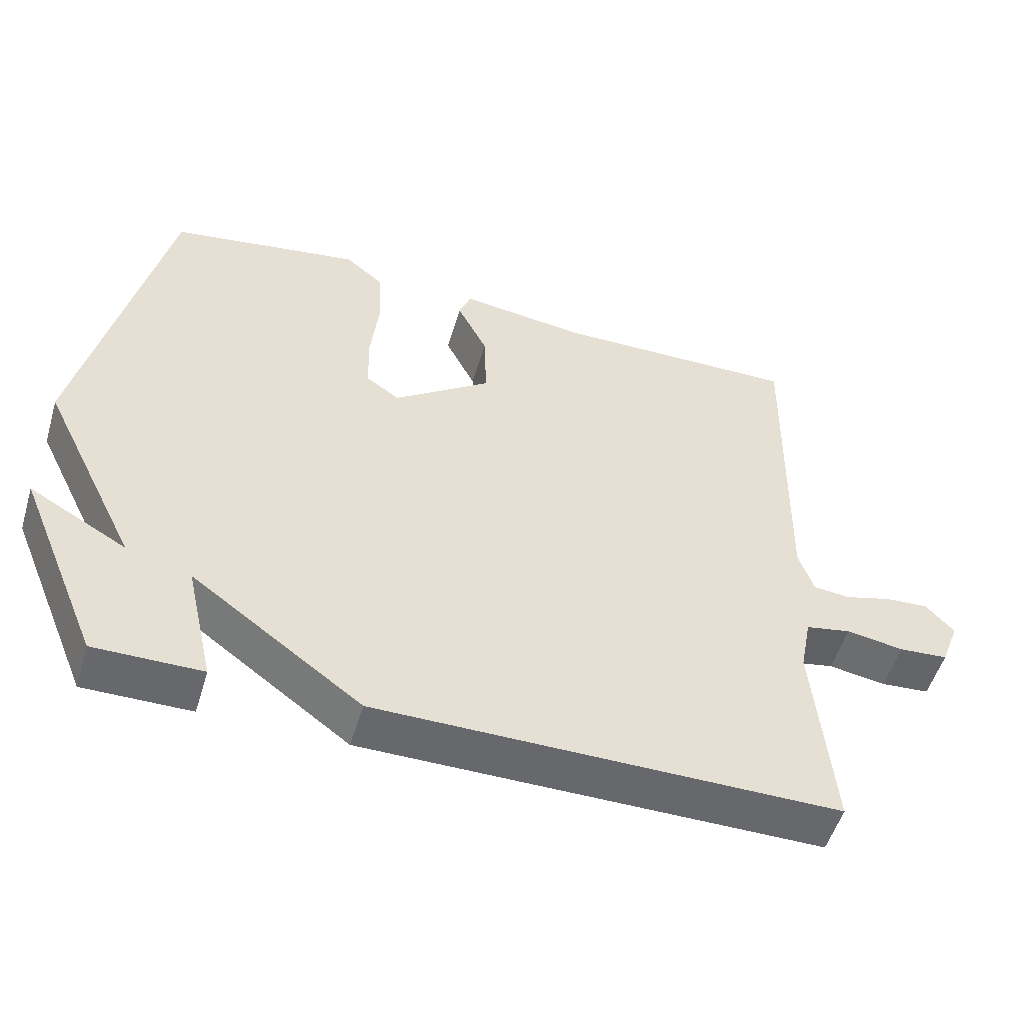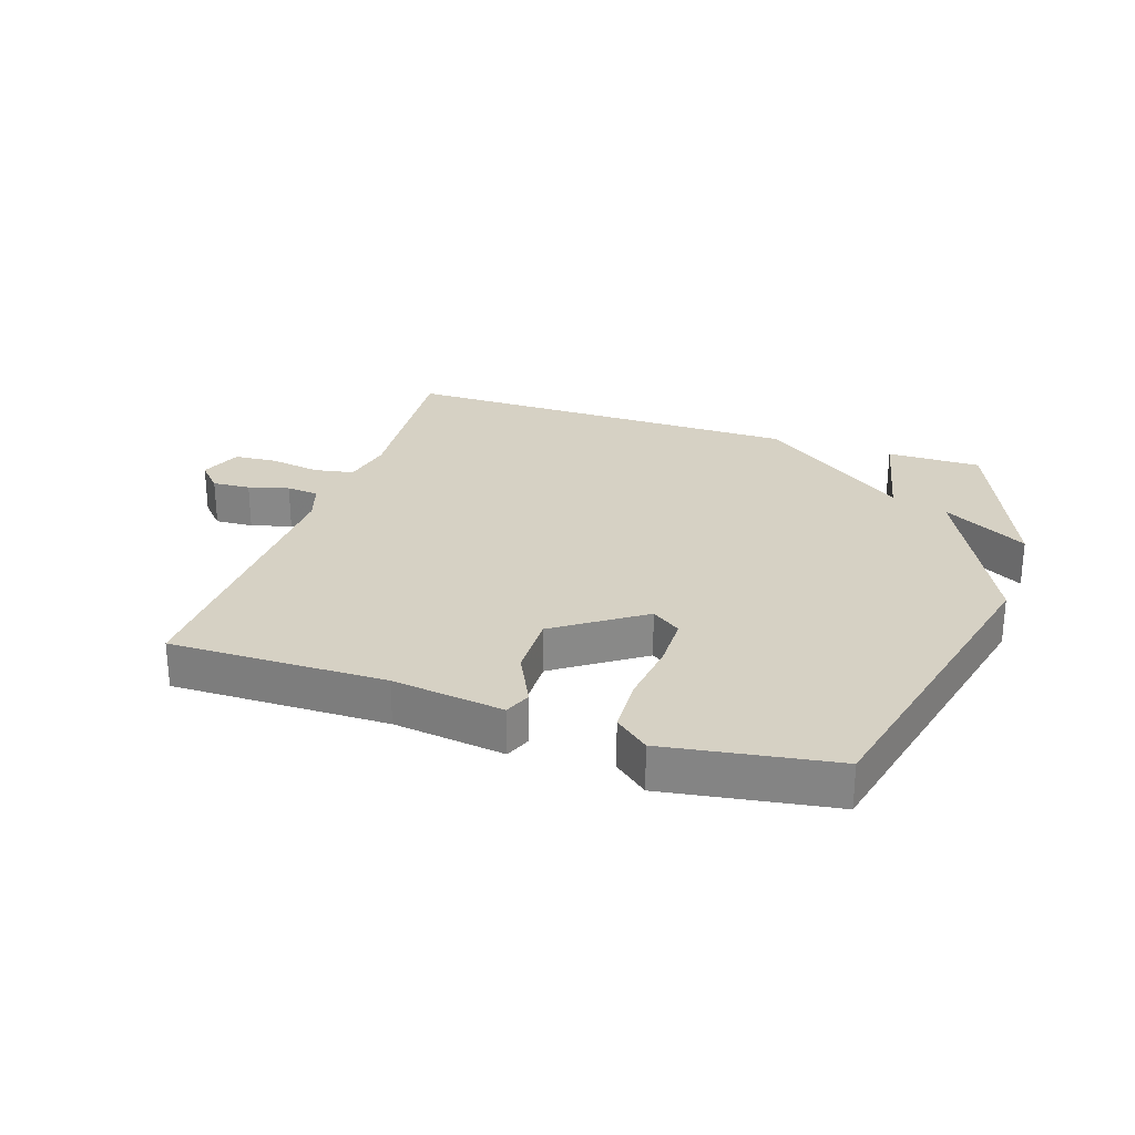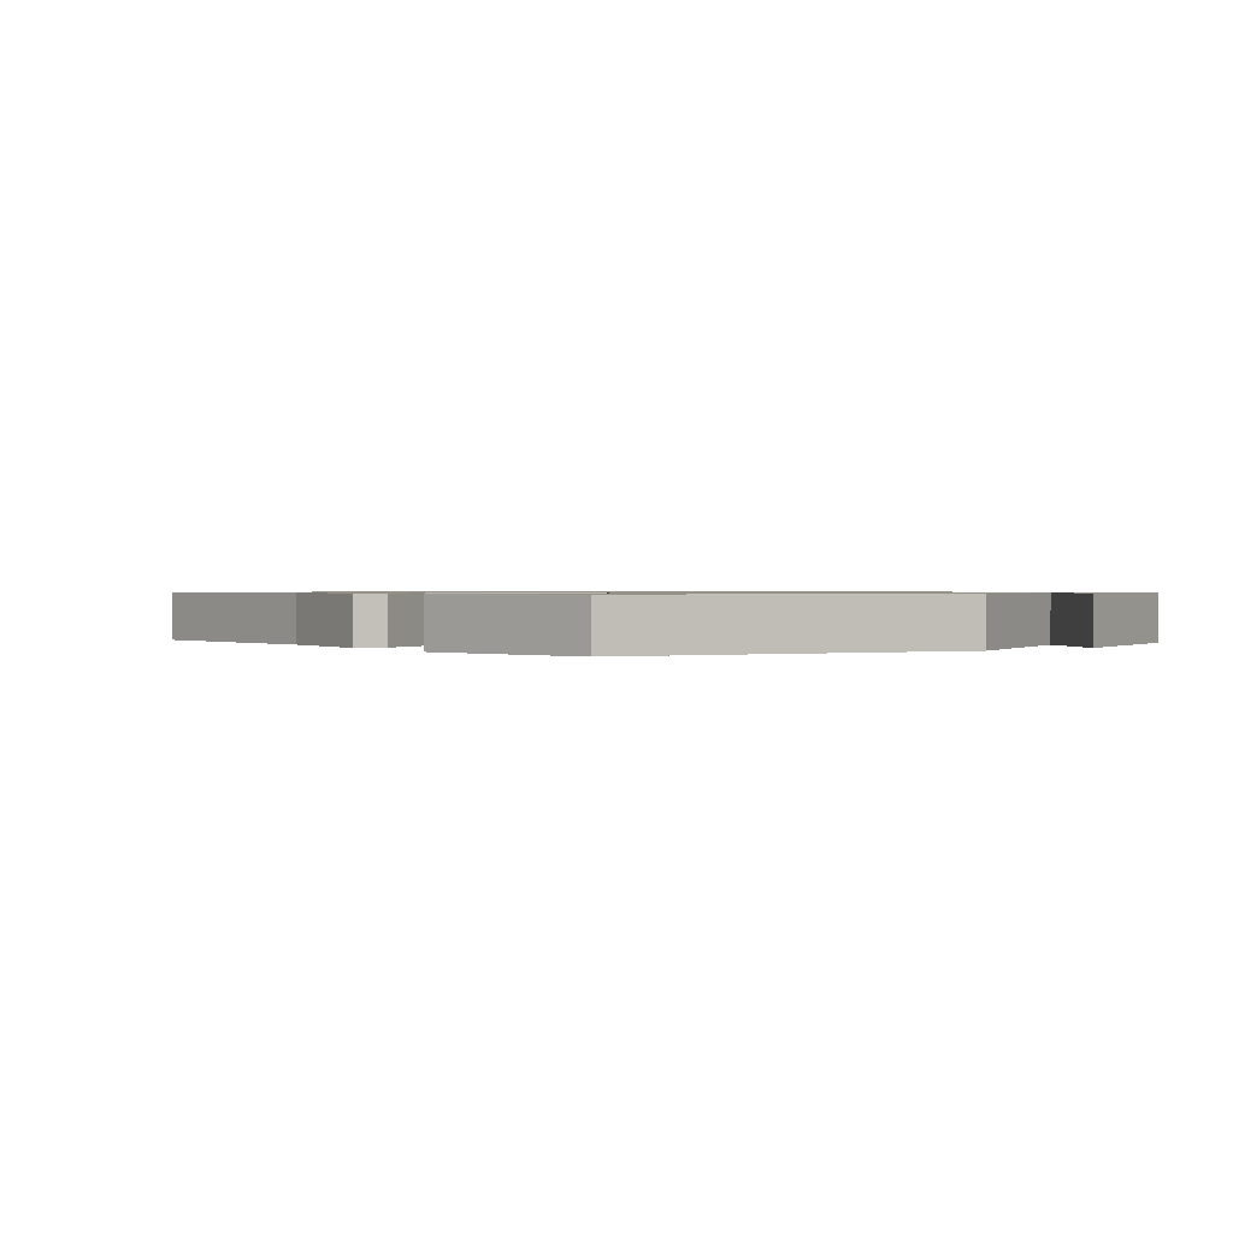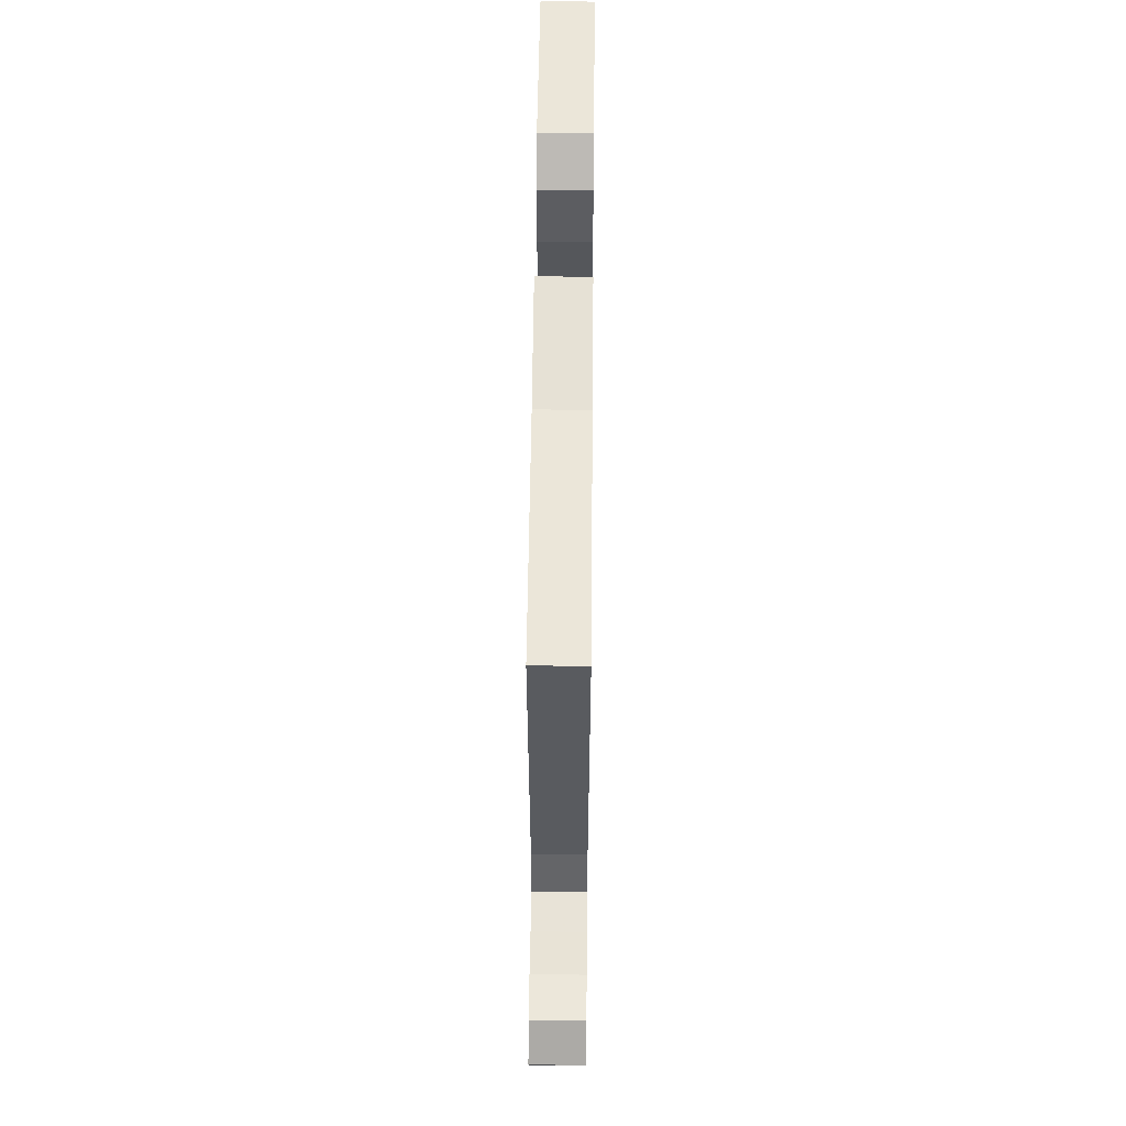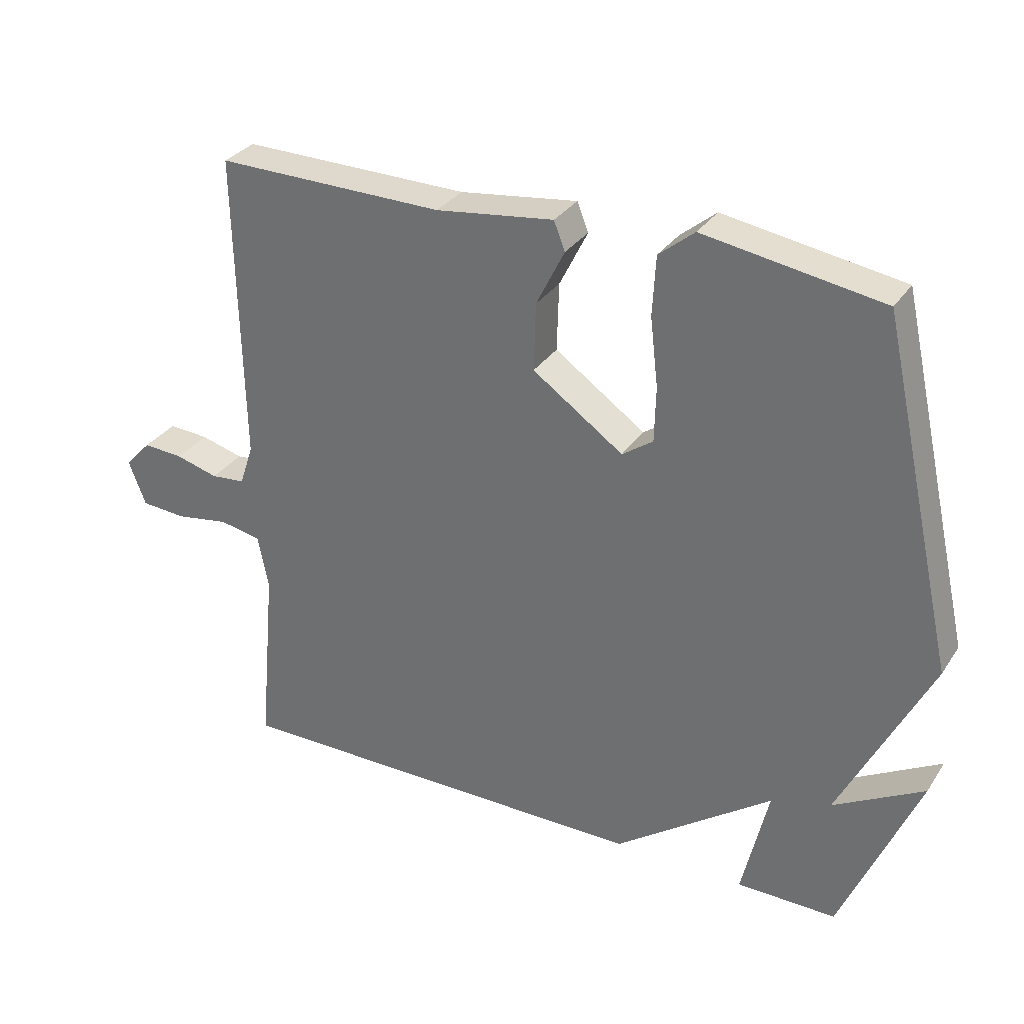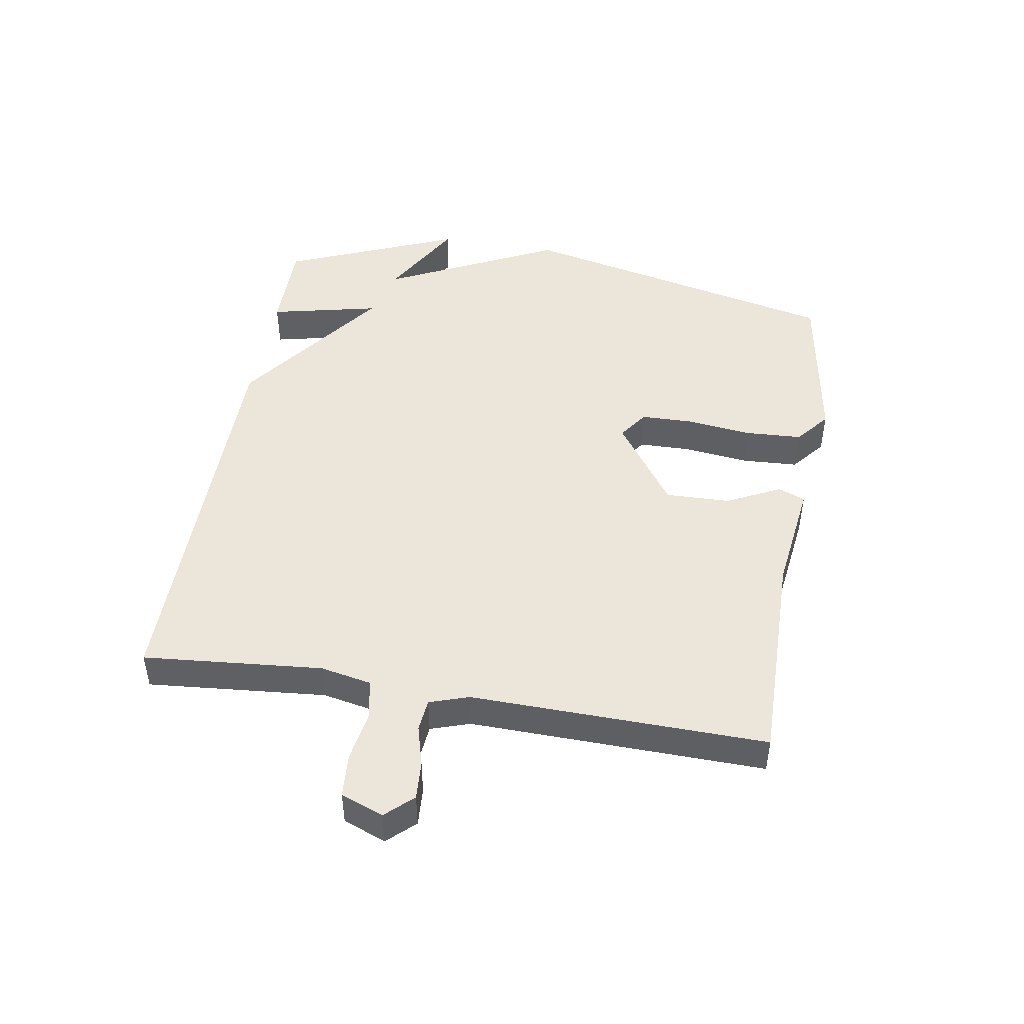
<metadata>
{"format":"obj","ext":"obj","renderer":"f3d","projection":"perspective","resolution":1024,"background":"white","views":[{"elev":-52.5,"azim":163.4,"up":"+Z"},{"elev":26.8,"azim":18.8,"up":"+Y"},{"elev":0.8,"azim":51.6,"up":"+Y"},{"elev":56.9,"azim":-89.4,"up":"+Z"},{"elev":31.4,"azim":28.0,"up":"+Z"},{"elev":47.0,"azim":-80.4,"up":"+Y"}]}
</metadata>
<code>
v 0.5 0.07 0.5
v 0.617 0.07 -0.021
v 0.48 0.07 -0.298
v 0.617 0.07 -0.221
v 0.5 0.07 -0.5
v 0.349 0.07 -0.499
v 0.389 0.07 -0.324
v 0.149 0.07 -0.499
v -0.5 0.07 -0.5
v -0.474 0.07 -0.214
v -0.49 0.07 -0.132
v -0.554 0.07 -0.12
v -0.635 0.07 -0.133
v -0.704 0.07 -0.128
v -0.73 0.07 -0.06
v -0.69 0.07 -0.017
v -0.629 0.07 -0.021
v -0.564 0.07 -0.039
v -0.512 0.07 -0.034
v -0.491 0.07 0.029
v -0.5 0.07 0.5
v -0.154 0.07 0.495
v 0.025 0.07 0.518
v 0.042 0.07 0.475
v -0.001 0.07 0.389
v -0.004 0.07 0.286
v 0.134 0.07 0.189
v 0.181 0.07 0.222
v 0.183 0.07 0.306
v 0.171 0.07 0.41
v 0.176 0.07 0.5
v 0.23 0.07 0.544
v 0.5 0 0.5
v 0.617 0 -0.021
v 0.48 0 -0.298
v 0.617 0 -0.221
v 0.5 0 -0.5
v 0.349 0 -0.499
v 0.389 0 -0.324
v 0.149 0 -0.499
v -0.5 0 -0.5
v -0.474 0 -0.214
v -0.49 0 -0.132
v -0.554 0 -0.12
v -0.635 0 -0.133
v -0.704 0 -0.128
v -0.73 0 -0.06
v -0.69 0 -0.017
v -0.629 0 -0.021
v -0.564 0 -0.039
v -0.512 0 -0.034
v -0.491 0 0.029
v -0.5 0 0.5
v -0.154 0 0.495
v 0.025 0 0.518
v 0.042 0 0.475
v -0.001 0 0.389
v -0.004 0 0.286
v 0.134 0 0.189
v 0.181 0 0.222
v 0.183 0 0.306
v 0.171 0 0.41
v 0.176 0 0.5
v 0.23 0 0.544
f 1 2 3
f 32 1 3
f 31 32 3
f 30 31 3
f 29 30 3
f 28 29 3
f 27 28 3
f 26 27 3
f 22 23 24 25
f 22 25 26
f 21 22 26
f 20 21 26
f 19 20 26 3
f 16 17 18
f 15 16 18
f 14 15 18
f 13 14 18
f 12 13 18
f 18 19 3
f 12 18 3
f 11 12 3
f 7 8 9 10
f 7 10 11 3
f 3 4 5 6
f 3 6 7
f 35 34 33
f 35 33 64
f 35 64 63
f 35 63 62
f 35 62 61
f 35 61 60
f 35 60 59
f 35 59 58
f 57 56 55 54
f 58 57 54
f 58 54 53
f 58 53 52
f 35 58 52 51
f 50 49 48
f 50 48 47
f 50 47 46
f 50 46 45
f 50 45 44
f 35 51 50
f 35 50 44
f 35 44 43
f 42 41 40 39
f 35 43 42 39
f 38 37 36 35
f 39 38 35
f 1 33 34 2
f 2 34 35 3
f 3 35 36 4
f 4 36 37 5
f 5 37 38 6
f 6 38 39 7
f 7 39 40 8
f 8 40 41 9
f 9 41 42 10
f 10 42 43 11
f 11 43 44 12
f 12 44 45 13
f 13 45 46 14
f 14 46 47 15
f 15 47 48 16
f 16 48 49 17
f 17 49 50 18
f 18 50 51 19
f 19 51 52 20
f 20 52 53 21
f 21 53 54 22
f 22 54 55 23
f 23 55 56 24
f 24 56 57 25
f 25 57 58 26
f 26 58 59 27
f 27 59 60 28
f 28 60 61 29
f 29 61 62 30
f 30 62 63 31
f 31 63 64 32
f 32 64 33 1

</code>
